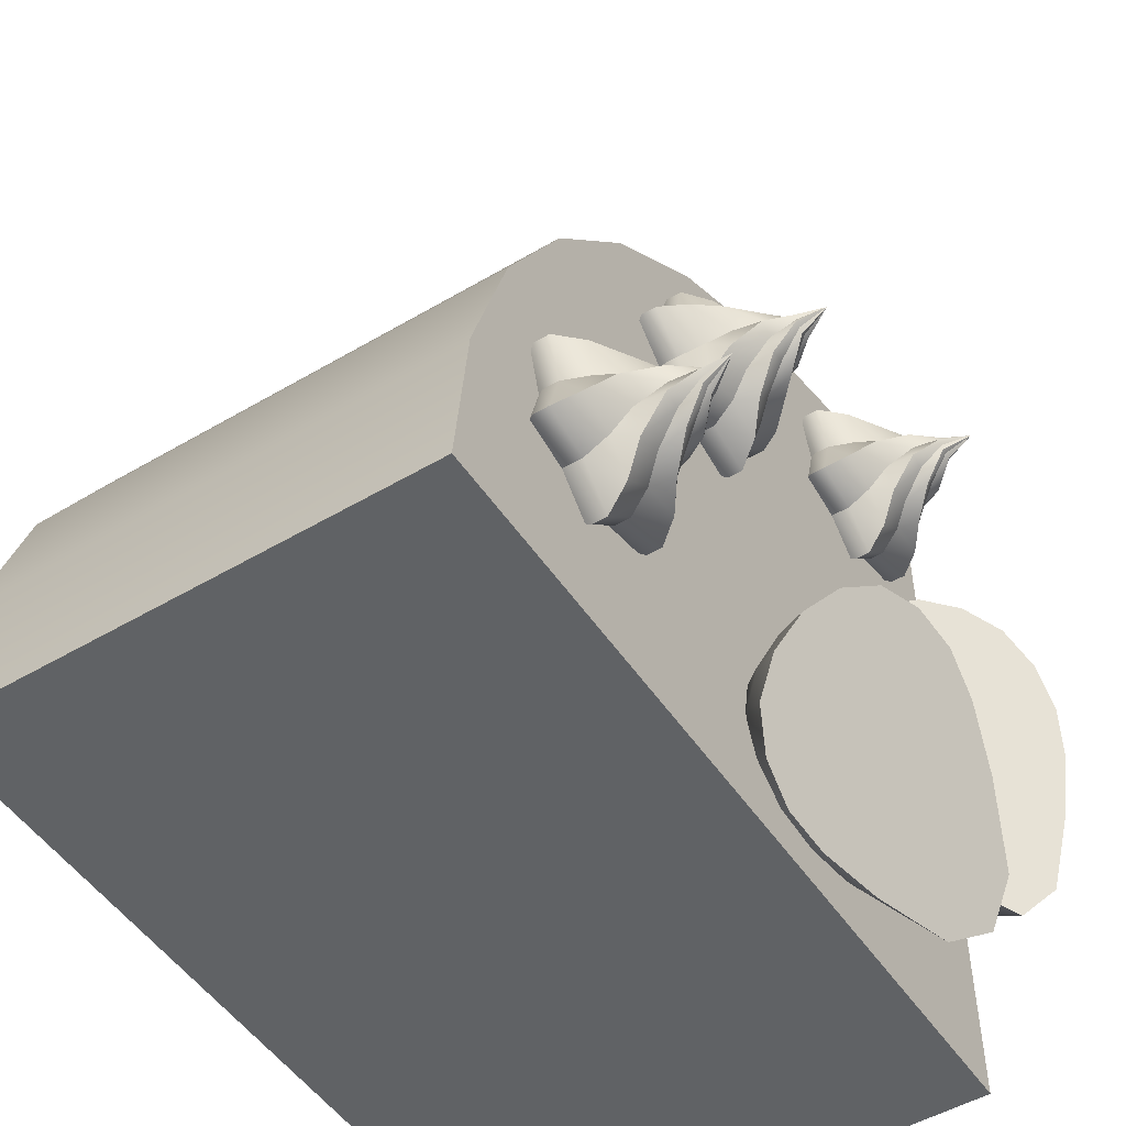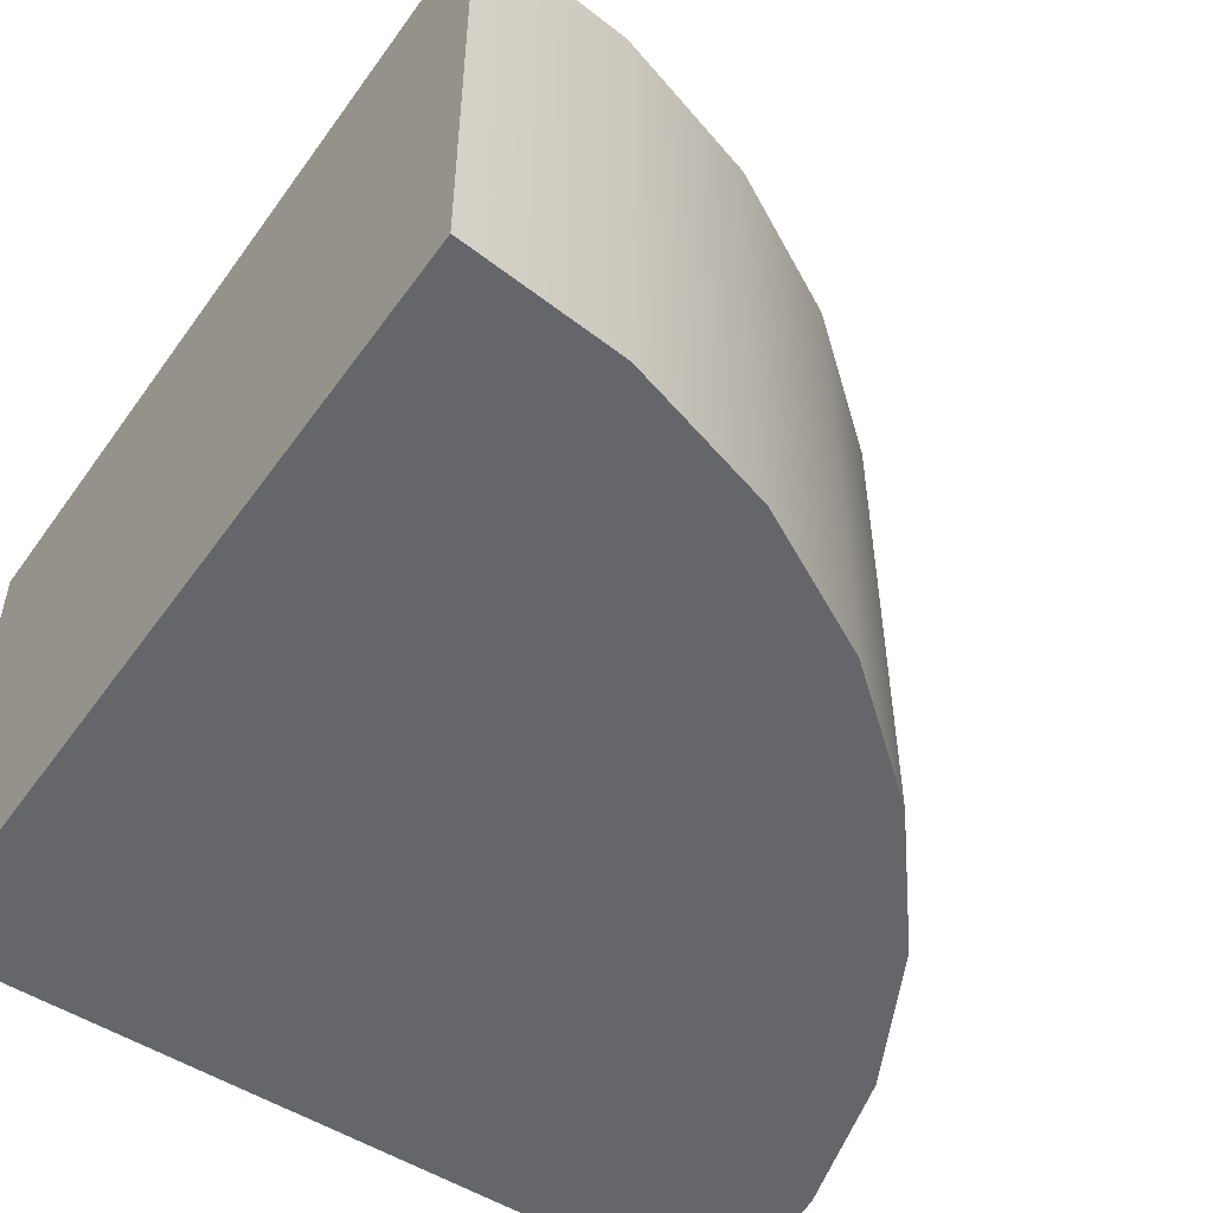
<metadata>
{"format":"obj","ext":"obj","renderer":"f3d","projection":"perspective","resolution":1024,"background":"white","views":[{"elev":-50.5,"azim":122.8,"up":"+Z"},{"elev":-51.7,"azim":-34.5,"up":"+Y"}]}
</metadata>
<code>
g piece_of_cake
v 0 0 33.68
v 6.572 0 33.04
v 6.572 19.95 33.04
v 0 19.95 33.68
v 12.89 0 31.12
v 12.89 19.95 31.12
v 18.71 0 28.01
v 18.71 19.95 28.01
v 23.82 0 23.82
v 23.82 19.95 23.82
v 28.01 0 18.71
v 28.01 19.95 18.71
v 31.12 0 12.89
v 31.12 19.95 12.89
v 33.04 0 6.572
v 33.04 19.95 6.572
v 33.68 0 0
v 33.68 19.95 0
v 0 0 0
v 0 19.95 0
v 26.5 20.78 4.111
v 27.91 20.78 5.551
v 27.91 20.16 5.551
v 26.5 20.16 4.111
v 25.08 20.78 5.551
v 25.08 20.16 5.551
v 23.12 20.78 6.058
v 23.12 20.16 6.058
v 23.66 20.78 8.004
v 23.66 20.16 8.004
v 23.12 20.78 9.951
v 23.12 20.16 9.951
v 25.08 20.78 10.46
v 25.08 20.16 10.46
v 26.5 20.78 11.9
v 26.5 20.16 11.9
v 27.91 20.78 10.46
v 27.91 20.16 10.46
v 29.87 20.78 9.951
v 29.87 20.16 9.951
v 29.33 20.78 8.004
v 29.33 20.16 8.004
v 29.87 20.78 6.058
v 29.87 20.16 6.058
v 26.84 21.74 4.878
v 27.85 21.74 6.161
v 25.58 21.74 5.908
v 23.96 21.74 6.14
v 24.22 21.74 7.751
v 23.62 21.74 9.266
v 25.14 21.74 9.847
v 26.15 21.74 11.13
v 27.41 21.74 10.1
v 29.03 21.74 9.868
v 28.77 21.74 8.257
v 29.38 21.74 6.742
v 27.39 22.58 5.978
v 27.8 22.58 7.054
v 26.32 22.58 6.402
v 25.19 22.58 6.215
v 25.02 22.58 7.352
v 24.29 22.58 8.241
v 25.19 22.58 8.955
v 25.6 22.58 10.03
v 26.67 22.58 9.607
v 27.8 22.58 9.793
v 27.97 22.58 8.656
v 28.7 22.58 7.767
v 27.6 23.71 7.296
v 27.45 23.71 7.959
v 26.93 23.71 7.156
v 26.43 23.71 6.695
v 25.98 23.71 7.202
v 25.33 23.71 7.403
v 25.54 23.71 8.049
v 25.39 23.71 8.713
v 26.06 23.71 8.852
v 26.56 23.71 9.314
v 27.01 23.71 8.807
v 27.66 23.71 8.605
v 27.21 24.73 8.172
v 27.01 24.73 8.339
v 27.04 24.73 7.973
v 27 24.73 7.715
v 26.74 24.73 7.761
v 26.5 24.73 7.669
v 26.41 24.73 7.916
v 26.21 24.73 8.082
v 26.38 24.73 8.281
v 26.42 24.73 8.54
v 26.68 24.73 8.493
v 26.92 24.73 8.585
v 26.92 25.8 8.575
v 27.72 19.53 5.884
v 26.5 19.53 4.639
v 25.27 19.53 5.884
v 23.58 19.53 6.322
v 24.05 19.53 8.004
v 23.58 19.53 9.687
v 25.27 19.53 10.12
v 26.5 19.53 11.37
v 27.72 19.53 10.12
v 29.41 19.53 9.687
v 28.94 19.53 8.004
v 29.41 19.53 6.322
v 20.89 20.78 16.81
v 21.4 20.78 18.76
v 21.4 20.16 18.76
v 20.89 20.16 16.81
v 18.94 20.78 17.35
v 18.94 20.16 17.35
v 17 20.78 16.81
v 17 20.16 16.81
v 16.49 20.78 18.76
v 16.49 20.16 18.76
v 15.05 20.78 20.18
v 15.05 20.16 20.18
v 16.49 20.78 21.6
v 16.49 20.16 21.6
v 17 20.78 23.55
v 17 20.16 23.55
v 18.94 20.78 23.01
v 18.94 20.16 23.01
v 20.89 20.78 23.55
v 20.89 20.16 23.55
v 21.4 20.78 21.6
v 21.4 20.16 21.6
v 22.84 20.78 20.18
v 22.84 20.16 20.18
v 20.81 21.74 17.65
v 21.04 21.74 19.26
v 19.2 21.74 17.91
v 17.68 21.74 17.3
v 17.1 21.74 18.82
v 15.82 21.74 19.83
v 16.85 21.74 21.1
v 17.08 21.74 22.71
v 18.69 21.74 22.45
v 20.21 21.74 23.06
v 20.79 21.74 21.54
v 22.07 21.74 20.53
v 20.73 22.58 18.87
v 20.55 22.58 20.01
v 19.6 22.58 18.71
v 18.71 22.58 17.98
v 17.99 22.58 18.88
v 16.92 22.58 19.28
v 17.34 22.58 20.35
v 17.16 22.58 21.49
v 18.29 22.58 21.65
v 19.18 22.58 22.38
v 19.89 22.58 21.48
v 20.97 22.58 21.08
v 20.25 23.71 20.12
v 19.79 23.71 20.62
v 19.75 23.71 19.66
v 19.55 23.71 19.01
v 18.9 23.71 19.23
v 18.24 23.71 19.08
v 18.1 23.71 19.74
v 17.63 23.71 20.24
v 18.14 23.71 20.7
v 18.34 23.71 21.34
v 18.99 23.71 21.13
v 19.65 23.71 21.28
v 19.48 24.73 20.68
v 19.22 24.73 20.73
v 19.43 24.73 20.43
v 19.52 24.73 20.18
v 19.28 24.73 20.09
v 19.11 24.73 19.89
v 18.91 24.73 20.06
v 18.65 24.73 20.1
v 18.7 24.73 20.36
v 18.61 24.73 20.6
v 18.86 24.73 20.69
v 19.02 24.73 20.9
v 19.02 25.8 20.88
v 21.06 19.53 18.96
v 20.63 19.53 17.27
v 18.94 19.53 17.73
v 17.26 19.53 17.27
v 16.82 19.53 18.96
v 15.58 19.53 20.18
v 16.82 19.53 21.4
v 17.26 19.53 23.09
v 18.94 19.53 22.63
v 20.63 19.53 23.09
v 21.06 19.53 21.4
v 22.31 19.53 20.18
v 9.688 20.78 25
v 9.149 20.78 26.95
v 9.149 20.16 26.95
v 9.688 20.16 25
v 7.732 20.78 24.5
v 7.732 20.16 24.5
v 6.316 20.78 23.05
v 6.316 20.16 23.05
v 4.9 20.78 24.5
v 4.9 20.16 24.5
v 2.944 20.78 25
v 2.944 20.16 25
v 3.483 20.78 26.95
v 3.483 20.16 26.95
v 2.944 20.78 28.89
v 2.944 20.16 28.89
v 4.9 20.78 29.4
v 4.9 20.16 29.4
v 6.316 20.78 30.84
v 6.316 20.16 30.84
v 7.732 20.78 29.4
v 7.732 20.16 29.4
v 9.688 20.78 28.89
v 9.688 20.16 28.89
v 9.197 21.74 25.69
v 8.59 21.74 27.2
v 7.672 21.74 25.11
v 6.664 21.74 23.82
v 5.398 21.74 24.85
v 3.783 21.74 25.08
v 4.042 21.74 26.7
v 3.435 21.74 28.21
v 4.96 21.74 28.79
v 5.968 21.74 30.07
v 7.234 21.74 29.04
v 8.849 21.74 28.81
v 8.518 22.58 26.71
v 7.79 22.58 27.6
v 7.618 22.58 26
v 7.212 22.58 24.92
v 6.144 22.58 25.35
v 5.01 22.58 25.16
v 4.842 22.58 26.3
v 4.114 22.58 27.18
v 5.014 22.58 27.9
v 5.42 22.58 28.97
v 6.488 22.58 28.55
v 7.622 22.58 28.74
v 7.481 23.71 27.55
v 6.832 23.71 27.75
v 7.269 23.71 26.9
v 7.419 23.71 26.24
v 6.753 23.71 26.1
v 6.254 23.71 25.64
v 5.801 23.71 26.15
v 5.151 23.71 26.35
v 5.363 23.71 26.99
v 5.213 23.71 27.66
v 5.879 23.71 27.8
v 6.378 23.71 28.26
v 6.528 24.73 27.65
v 6.283 24.73 27.56
v 6.616 24.73 27.41
v 6.819 24.73 27.24
v 6.649 24.73 27.04
v 6.607 24.73 26.78
v 6.349 24.73 26.83
v 6.104 24.73 26.74
v 6.016 24.73 26.98
v 5.813 24.73 27.15
v 5.983 24.73 27.35
v 6.026 24.73 27.61
v 6.031 25.8 27.6
v 8.764 19.53 26.95
v 9.23 19.53 25.27
v 7.54 19.53 24.83
v 6.316 19.53 23.58
v 5.092 19.53 24.83
v 3.402 19.53 25.27
v 3.868 19.53 26.95
v 3.402 19.53 28.63
v 5.092 19.53 29.07
v 6.316 19.53 30.31
v 7.54 19.53 29.07
v 9.23 19.53 28.63
v 0.8767 20.86 11.11
v 0.768 22.31 12.48
v 0.8833 22.42 11.17
v 0.784 21.46 9.446
v 1.655 19.69 9.94
v 1.42 20.42 8.117
v 1.823 20.7 13.96
v 1.389 22.26 14.71
v 2.873 19.45 13.2
v 5.275 18.88 10.54
v 3.333 18.99 10.05
v 3.057 19.73 8.468
v 4.715 19.5 9.523
v 6.228 18.57 12.62
v 4.461 18.69 12.83
v 5.441 18.99 14.95
v 6.859 18.88 14.23
v 7.167 19.5 15.22
v 6.329 19.73 16.07
v 4.107 19.69 15.64
v 5.163 20.42 16.81
v 2.352 22.31 16.16
v 2.985 20.86 16.01
v 4.056 21.46 17.05
v 3.335 22.42 16.87
v 1.099 23.9 12.99
v 0.8622 23.53 10.55
v 1.579 23.96 14.85
v 1.512 25.58 12.8
v 1.204 25.03 10.12
v 2.052 25.76 14.71
v 3.721 23.53 17.19
v 2.498 23.9 16.23
v 4.373 25.03 17.48
v 3.037 25.58 16.34
v 5.008 22.65 17.54
v 6.282 21.61 17.29
v 5.932 24.13 17.84
v 7.477 23.05 17.52
v 8.228 20.1 15.25
v 7.464 20.78 16.48
v 9.58 21.07 15.24
v 8.771 21.97 16.62
v 8.245 19.52 13.76
v 7.745 19.26 12.2
v 9.671 20.52 13.49
v 9.164 20.34 11.65
v 5.369 20.1 8.61
v 6.847 19.52 10.51
v 6.411 21.07 7.876
v 8.146 20.52 9.941
v 3.336 20.78 6.887
v 1.597 21.61 6.404
v 4.012 21.97 5.562
v 2.184 23.05 5.225
v 0.8799 22.65 7.944
v 1.173 24.13 6.784
v 8.675 20.86 6.996
v 9.599 22.31 8.019
v 8.725 22.42 7.034
v 7.402 21.46 5.92
v 8.359 19.69 5.626
v 6.873 20.42 4.544
v 11.4 20.7 8.268
v 11.64 22.26 9.095
v 11.56 19.45 6.98
v 11.29 18.88 3.412
v 9.594 18.99 4.485
v 8.253 19.73 3.597
v 10.16 19.5 3.117
v 13.45 18.57 4.147
v 12.39 18.69 5.571
v 14.6 18.99 6.319
v 15.05 18.88 4.79
v 15.98 19.5 5.249
v 16.02 19.73 6.442
v 14.18 19.69 7.759
v 15.76 20.42 7.799
v 13.36 22.31 9.397
v 13.68 20.86 8.829
v 15.17 21.46 8.765
v 14.55 22.42 9.166
v 10.19 23.9 8.123
v 8.258 23.53 6.622
v 11.88 23.96 9.057
v 10.34 25.58 7.693
v 8.178 25.03 6.076
v 12.1 25.76 8.616
v 15.05 23.53 9.108
v 13.51 23.9 9.339
v 15.7 25.03 8.832
v 13.96 25.58 9.02
v 16.18 22.65 8.408
v 16.88 21.61 7.314
v 17.04 24.13 7.947
v 17.87 23.05 6.605
v 16.74 20.1 4.5
v 17.1 20.78 5.898
v 17.65 21.07 3.508
v 18.1 21.97 5.045
v 15.66 19.52 3.463
v 14.19 19.26 2.754
v 16.44 20.52 2.238
v 14.76 20.34 1.345
v 9.945 20.1 2.014
v 12.34 19.52 2.247
v 10.13 21.07 0.7525
v 12.82 20.52 0.9115
v 7.296 20.78 2.308
v 5.75 21.61 3.24
v 6.797 21.97 0.9062
v 5.298 23.05 2.003
v 6.377 22.65 4.818
v 5.735 24.13 3.809
f 1 2 3
f 3 4 1
f 2 5 6
f 6 3 2
f 5 7 8
f 8 6 5
f 7 9 10
f 10 8 7
f 9 11 12
f 12 10 9
f 11 13 14
f 14 12 11
f 13 15 16
f 16 14 13
f 15 17 18
f 18 16 15
f 2 1 19
f 5 2 19
f 7 5 19
f 9 7 19
f 11 9 19
f 13 11 19
f 15 13 19
f 17 15 19
f 4 3 20
f 3 6 20
f 6 8 20
f 8 10 20
f 10 12 20
f 12 14 20
f 14 16 20
f 16 18 20
f 20 19 1
f 1 4 20
f 19 20 18
f 18 17 19
f 21 22 23
f 23 24 21
f 22 21 45
f 45 46 22
f 46 45 57
f 57 58 46
f 58 57 69
f 69 70 58
f 70 69 81
f 81 82 70
f 82 81 93
f 24 23 94
f 94 95 24
f 197 195 196
f 196 198 197
f 195 197 218
f 218 217 195
f 217 218 230
f 230 229 217
f 229 230 242
f 242 241 229
f 241 242 254
f 254 253 241
f 253 254 263
f 198 196 266
f 266 267 198
f 25 21 24
f 24 26 25
f 21 25 47
f 47 45 21
f 45 47 59
f 59 57 45
f 57 59 71
f 71 69 57
f 69 71 83
f 83 81 69
f 81 83 93
f 26 24 95
f 95 96 26
f 199 197 198
f 198 200 199
f 197 199 219
f 219 218 197
f 218 219 231
f 231 230 218
f 230 231 243
f 243 242 230
f 242 243 255
f 255 254 242
f 254 255 263
f 200 198 267
f 267 268 200
f 27 25 26
f 26 28 27
f 25 27 48
f 48 47 25
f 47 48 60
f 60 59 47
f 59 60 72
f 72 71 59
f 71 72 84
f 84 83 71
f 83 84 93
f 28 26 96
f 96 97 28
f 201 199 200
f 200 202 201
f 199 201 220
f 220 219 199
f 219 220 232
f 232 231 219
f 231 232 244
f 244 243 231
f 243 244 256
f 256 255 243
f 255 256 263
f 202 200 268
f 268 269 202
f 29 27 28
f 28 30 29
f 27 29 49
f 49 48 27
f 48 49 61
f 61 60 48
f 60 61 73
f 73 72 60
f 72 73 85
f 85 84 72
f 84 85 93
f 30 28 97
f 97 98 30
f 203 201 202
f 202 204 203
f 201 203 221
f 221 220 201
f 220 221 233
f 233 232 220
f 232 233 245
f 245 244 232
f 244 245 257
f 257 256 244
f 256 257 263
f 204 202 269
f 269 270 204
f 31 29 30
f 30 32 31
f 29 31 50
f 50 49 29
f 49 50 62
f 62 61 49
f 61 62 74
f 74 73 61
f 73 74 86
f 86 85 73
f 85 86 93
f 32 30 98
f 98 99 32
f 205 203 204
f 204 206 205
f 203 205 222
f 222 221 203
f 221 222 234
f 234 233 221
f 233 234 246
f 246 245 233
f 245 246 258
f 258 257 245
f 257 258 263
f 206 204 270
f 270 271 206
f 33 31 32
f 32 34 33
f 31 33 51
f 51 50 31
f 50 51 63
f 63 62 50
f 62 63 75
f 75 74 62
f 74 75 87
f 87 86 74
f 86 87 93
f 34 32 99
f 99 100 34
f 207 205 206
f 206 208 207
f 205 207 223
f 223 222 205
f 222 223 235
f 235 234 222
f 234 235 247
f 247 246 234
f 246 247 259
f 259 258 246
f 258 259 263
f 208 206 271
f 271 272 208
f 35 33 34
f 34 36 35
f 33 35 52
f 52 51 33
f 51 52 64
f 64 63 51
f 63 64 76
f 76 75 63
f 75 76 88
f 88 87 75
f 87 88 93
f 36 34 100
f 100 101 36
f 209 207 208
f 208 210 209
f 207 209 224
f 224 223 207
f 223 224 236
f 236 235 223
f 235 236 248
f 248 247 235
f 247 248 260
f 260 259 247
f 259 260 263
f 210 208 272
f 272 273 210
f 37 35 36
f 36 38 37
f 35 37 53
f 53 52 35
f 52 53 65
f 65 64 52
f 64 65 77
f 77 76 64
f 76 77 89
f 89 88 76
f 88 89 93
f 38 36 101
f 101 102 38
f 211 209 210
f 210 212 211
f 209 211 225
f 225 224 209
f 224 225 237
f 237 236 224
f 236 237 249
f 249 248 236
f 248 249 261
f 261 260 248
f 260 261 263
f 212 210 273
f 273 274 212
f 39 37 38
f 38 40 39
f 37 39 54
f 54 53 37
f 53 54 66
f 66 65 53
f 65 66 78
f 78 77 65
f 77 78 90
f 90 89 77
f 89 90 93
f 40 38 102
f 102 103 40
f 213 211 212
f 212 214 213
f 211 213 226
f 226 225 211
f 225 226 238
f 238 237 225
f 237 238 250
f 250 249 237
f 249 250 262
f 262 261 249
f 261 262 263
f 214 212 274
f 274 275 214
f 41 39 40
f 40 42 41
f 39 41 55
f 55 54 39
f 54 55 67
f 67 66 54
f 66 67 79
f 79 78 66
f 78 79 91
f 91 90 78
f 90 91 93
f 42 40 103
f 103 104 42
f 192 213 214
f 214 193 192
f 213 192 216
f 216 226 213
f 226 216 228
f 228 238 226
f 238 228 240
f 240 250 238
f 250 240 252
f 252 262 250
f 262 252 263
f 193 214 275
f 275 264 193
f 43 41 42
f 42 44 43
f 41 43 56
f 56 55 41
f 55 56 68
f 68 67 55
f 67 68 80
f 80 79 67
f 79 80 92
f 92 91 79
f 91 92 93
f 44 42 104
f 104 105 44
f 191 192 193
f 193 194 191
f 192 191 215
f 215 216 192
f 216 215 227
f 227 228 216
f 228 227 239
f 239 240 228
f 240 239 251
f 251 252 240
f 252 251 263
f 194 193 264
f 264 265 194
f 22 43 44
f 44 23 22
f 43 22 46
f 46 56 43
f 56 46 58
f 58 68 56
f 68 58 70
f 70 80 68
f 80 70 82
f 82 92 80
f 92 82 93
f 23 44 105
f 105 94 23
f 195 191 194
f 194 196 195
f 191 195 217
f 217 215 191
f 215 217 229
f 229 227 215
f 227 229 241
f 241 239 227
f 239 241 253
f 253 251 239
f 251 253 263
f 196 194 265
f 265 266 196
f 106 107 108
f 108 109 106
f 107 106 130
f 130 131 107
f 131 130 142
f 142 143 131
f 143 142 154
f 154 155 143
f 155 154 166
f 166 167 155
f 167 166 178
f 109 108 179
f 179 180 109
f 110 106 109
f 109 111 110
f 106 110 132
f 132 130 106
f 130 132 144
f 144 142 130
f 142 144 156
f 156 154 142
f 154 156 168
f 168 166 154
f 166 168 178
f 111 109 180
f 180 181 111
f 112 110 111
f 111 113 112
f 110 112 133
f 133 132 110
f 132 133 145
f 145 144 132
f 144 145 157
f 157 156 144
f 156 157 169
f 169 168 156
f 168 169 178
f 113 111 181
f 181 182 113
f 114 112 113
f 113 115 114
f 112 114 134
f 134 133 112
f 133 134 146
f 146 145 133
f 145 146 158
f 158 157 145
f 157 158 170
f 170 169 157
f 169 170 178
f 115 113 182
f 182 183 115
f 116 114 115
f 115 117 116
f 114 116 135
f 135 134 114
f 134 135 147
f 147 146 134
f 146 147 159
f 159 158 146
f 158 159 171
f 171 170 158
f 170 171 178
f 117 115 183
f 183 184 117
f 118 116 117
f 117 119 118
f 116 118 136
f 136 135 116
f 135 136 148
f 148 147 135
f 147 148 160
f 160 159 147
f 159 160 172
f 172 171 159
f 171 172 178
f 119 117 184
f 184 185 119
f 120 118 119
f 119 121 120
f 118 120 137
f 137 136 118
f 136 137 149
f 149 148 136
f 148 149 161
f 161 160 148
f 160 161 173
f 173 172 160
f 172 173 178
f 121 119 185
f 185 186 121
f 122 120 121
f 121 123 122
f 120 122 138
f 138 137 120
f 137 138 150
f 150 149 137
f 149 150 162
f 162 161 149
f 161 162 174
f 174 173 161
f 173 174 178
f 123 121 186
f 186 187 123
f 124 122 123
f 123 125 124
f 122 124 139
f 139 138 122
f 138 139 151
f 151 150 138
f 150 151 163
f 163 162 150
f 162 163 175
f 175 174 162
f 174 175 178
f 125 123 187
f 187 188 125
f 126 124 125
f 125 127 126
f 124 126 140
f 140 139 124
f 139 140 152
f 152 151 139
f 151 152 164
f 164 163 151
f 163 164 176
f 176 175 163
f 175 176 178
f 127 125 188
f 188 189 127
f 128 126 127
f 127 129 128
f 126 128 141
f 141 140 126
f 140 141 153
f 153 152 140
f 152 153 165
f 165 164 152
f 164 165 177
f 177 176 164
f 176 177 178
f 129 127 189
f 189 190 129
f 107 128 129
f 129 108 107
f 128 107 131
f 131 141 128
f 141 131 143
f 143 153 141
f 153 143 155
f 155 165 153
f 165 155 167
f 167 177 165
f 177 167 178
f 108 129 190
f 190 179 108
f 276 277 278
f 278 279 276
f 280 276 279
f 279 281 280
f 282 283 277
f 277 276 282
f 284 282 276
f 276 280 284
f 285 286 287
f 287 288 285
f 289 290 286
f 286 285 289
f 286 280 281
f 281 287 286
f 290 284 280
f 280 286 290
f 291 292 293
f 293 294 291
f 295 291 294
f 294 296 295
f 290 289 292
f 292 291 290
f 284 290 291
f 291 295 284
f 297 298 299
f 299 300 297
f 283 282 298
f 298 297 283
f 298 295 296
f 296 299 298
f 282 284 295
f 295 298 282
f 301 302 278
f 278 277 301
f 303 301 277
f 277 283 303
f 304 305 302
f 302 301 304
f 306 304 301
f 301 303 306
f 307 308 297
f 297 300 307
f 309 310 308
f 308 307 309
f 308 303 283
f 283 297 308
f 310 306 303
f 303 308 310
f 311 307 300
f 300 299 311
f 312 311 299
f 299 296 312
f 313 309 307
f 307 311 313
f 314 313 311
f 311 312 314
f 315 316 294
f 294 293 315
f 317 318 316
f 316 315 317
f 316 312 296
f 296 294 316
f 318 314 312
f 312 316 318
f 319 315 293
f 293 292 319
f 320 319 292
f 292 289 320
f 321 317 315
f 315 319 321
f 322 321 319
f 319 320 322
f 323 324 285
f 285 288 323
f 325 326 324
f 324 323 325
f 324 320 289
f 289 285 324
f 326 322 320
f 320 324 326
f 327 323 288
f 288 287 327
f 328 327 287
f 287 281 328
f 329 325 323
f 323 327 329
f 330 329 327
f 327 328 330
f 302 331 279
f 279 278 302
f 305 332 331
f 331 302 305
f 331 328 281
f 281 279 331
f 332 330 328
f 328 331 332
f 304 306 305
f 306 310 309
f 309 313 314
f 314 318 317
f 309 314 317
f 317 321 322
f 322 326 325
f 317 322 325
f 325 329 330
f 330 332 305
f 325 330 305
f 317 325 305
f 309 317 305
f 306 309 305
f 333 334 335
f 335 336 333
f 337 333 336
f 336 338 337
f 339 340 334
f 334 333 339
f 341 339 333
f 333 337 341
f 342 343 344
f 344 345 342
f 346 347 343
f 343 342 346
f 343 337 338
f 338 344 343
f 347 341 337
f 337 343 347
f 348 349 350
f 350 351 348
f 352 348 351
f 351 353 352
f 347 346 349
f 349 348 347
f 341 347 348
f 348 352 341
f 354 355 356
f 356 357 354
f 340 339 355
f 355 354 340
f 355 352 353
f 353 356 355
f 339 341 352
f 352 355 339
f 358 359 335
f 335 334 358
f 360 358 334
f 334 340 360
f 361 362 359
f 359 358 361
f 363 361 358
f 358 360 363
f 364 365 354
f 354 357 364
f 366 367 365
f 365 364 366
f 365 360 340
f 340 354 365
f 367 363 360
f 360 365 367
f 368 364 357
f 357 356 368
f 369 368 356
f 356 353 369
f 370 366 364
f 364 368 370
f 371 370 368
f 368 369 371
f 372 373 351
f 351 350 372
f 374 375 373
f 373 372 374
f 373 369 353
f 353 351 373
f 375 371 369
f 369 373 375
f 376 372 350
f 350 349 376
f 377 376 349
f 349 346 377
f 378 374 372
f 372 376 378
f 379 378 376
f 376 377 379
f 380 381 342
f 342 345 380
f 382 383 381
f 381 380 382
f 381 377 346
f 346 342 381
f 383 379 377
f 377 381 383
f 384 380 345
f 345 344 384
f 385 384 344
f 344 338 385
f 386 382 380
f 380 384 386
f 387 386 384
f 384 385 387
f 359 388 336
f 336 335 359
f 362 389 388
f 388 359 362
f 388 385 338
f 338 336 388
f 389 387 385
f 385 388 389
f 361 363 362
f 363 367 366
f 366 370 371
f 371 375 374
f 366 371 374
f 374 378 379
f 379 383 382
f 374 379 382
f 382 386 387
f 387 389 362
f 382 387 362
f 374 382 362
f 366 374 362
f 363 366 362

</code>
